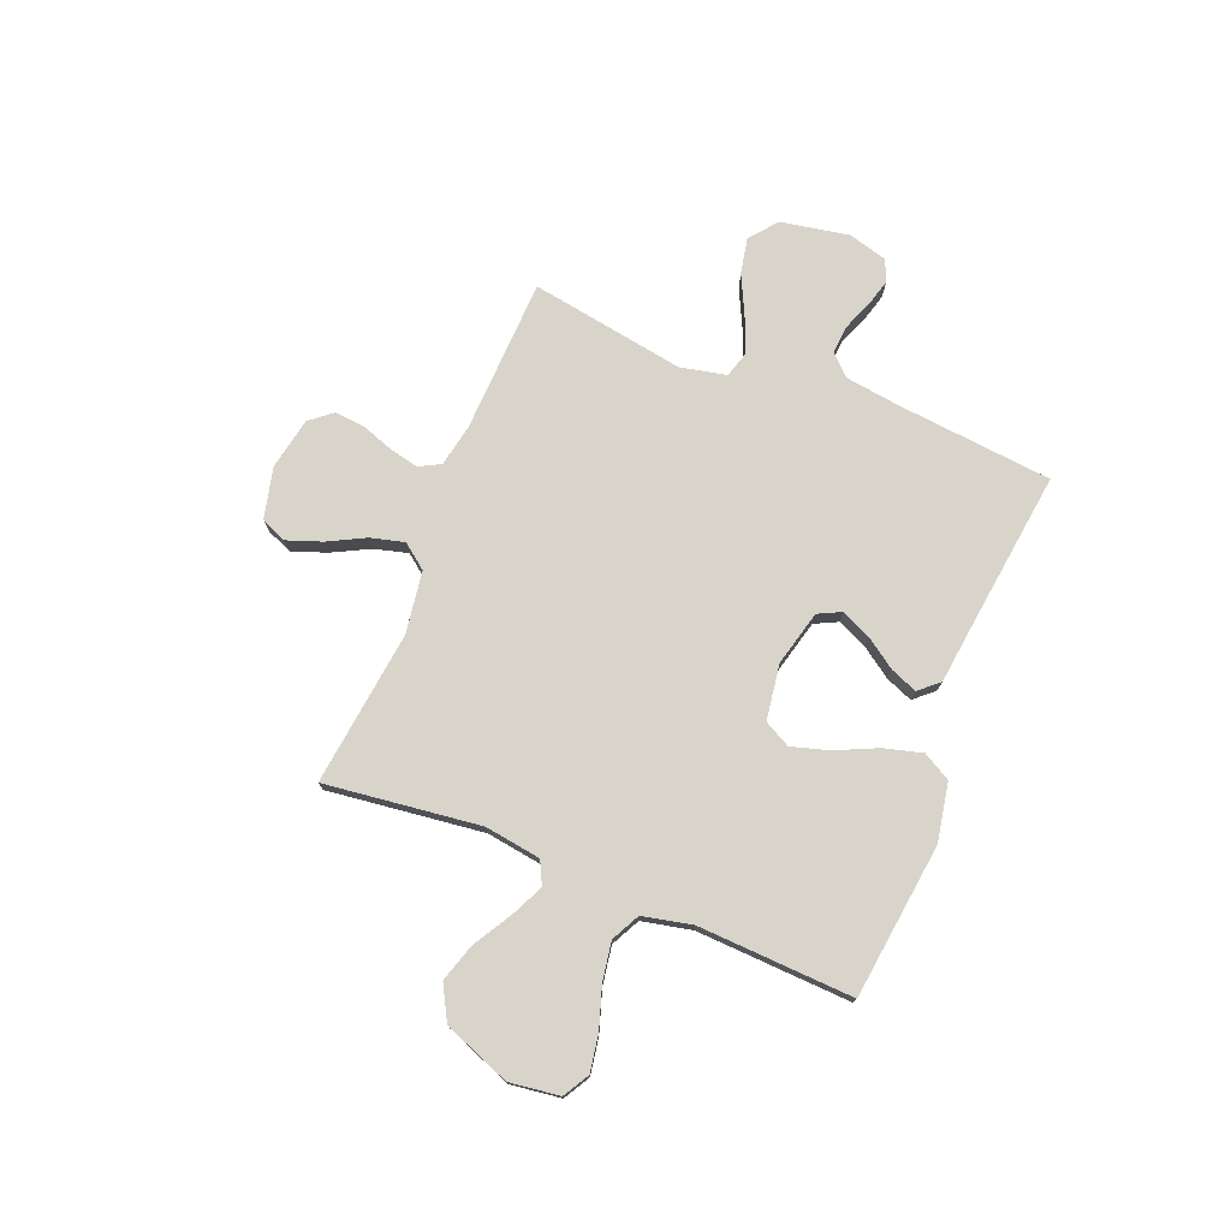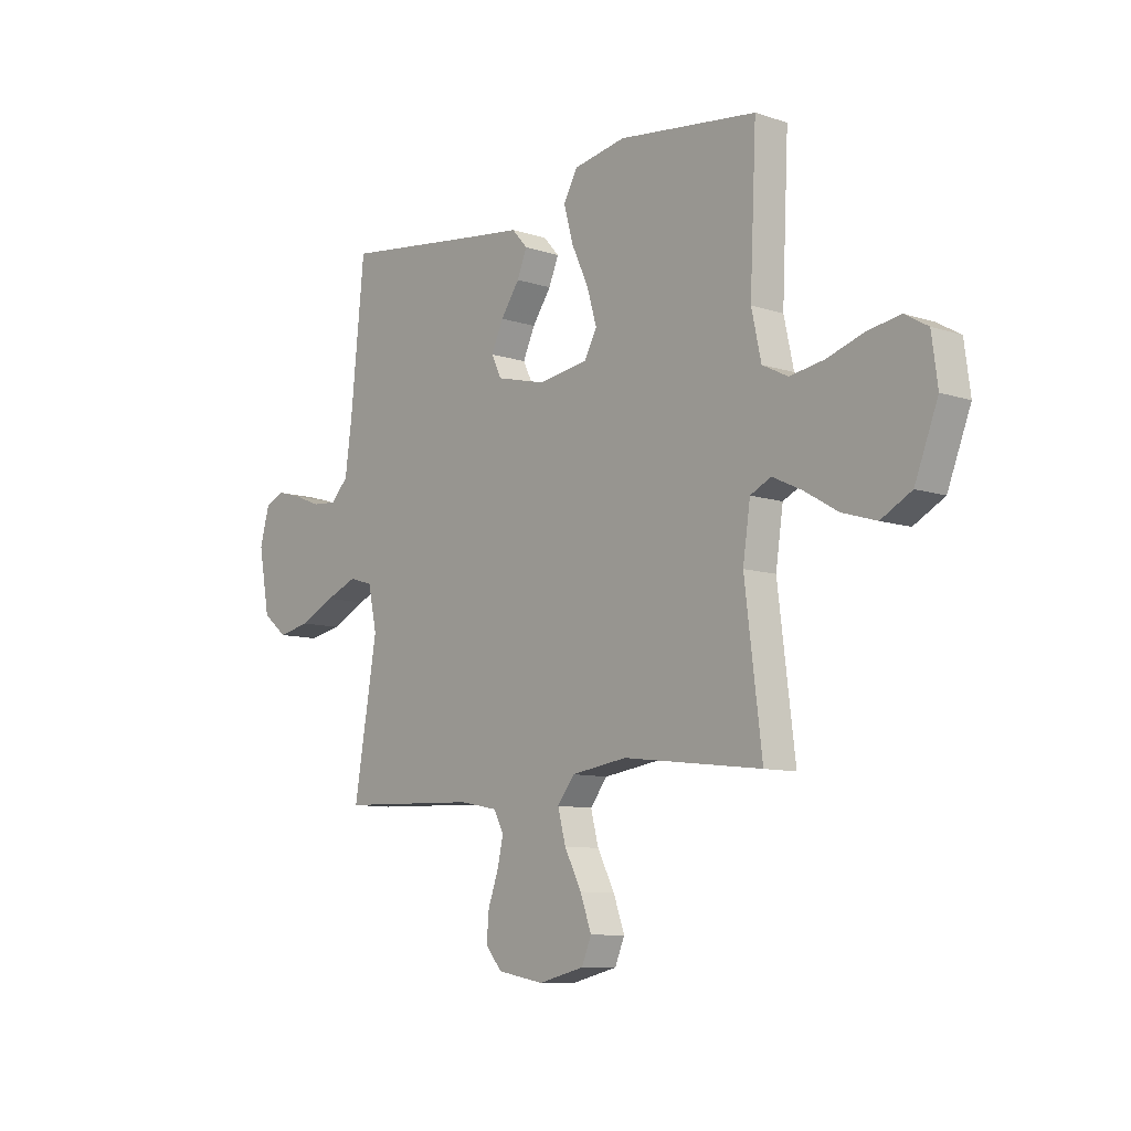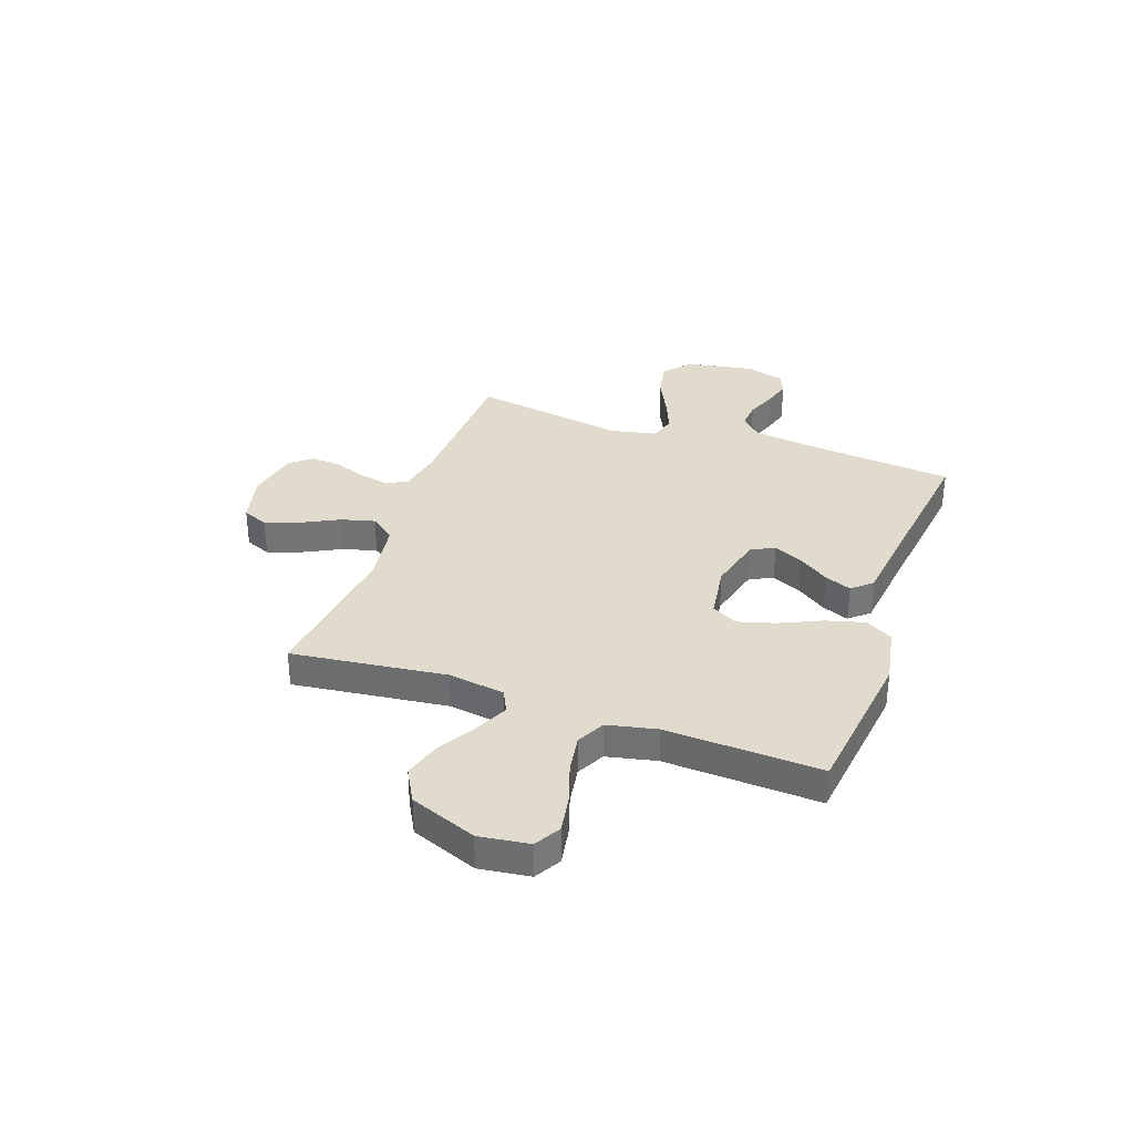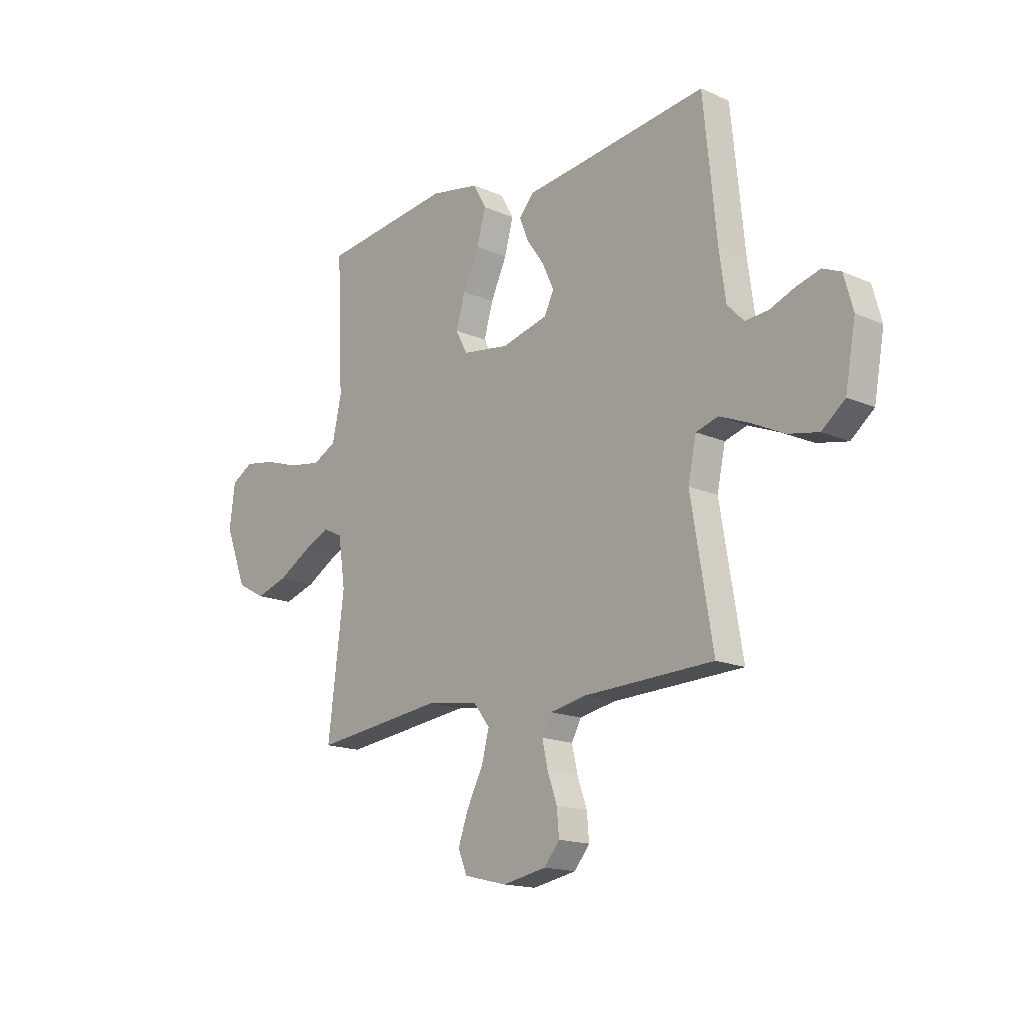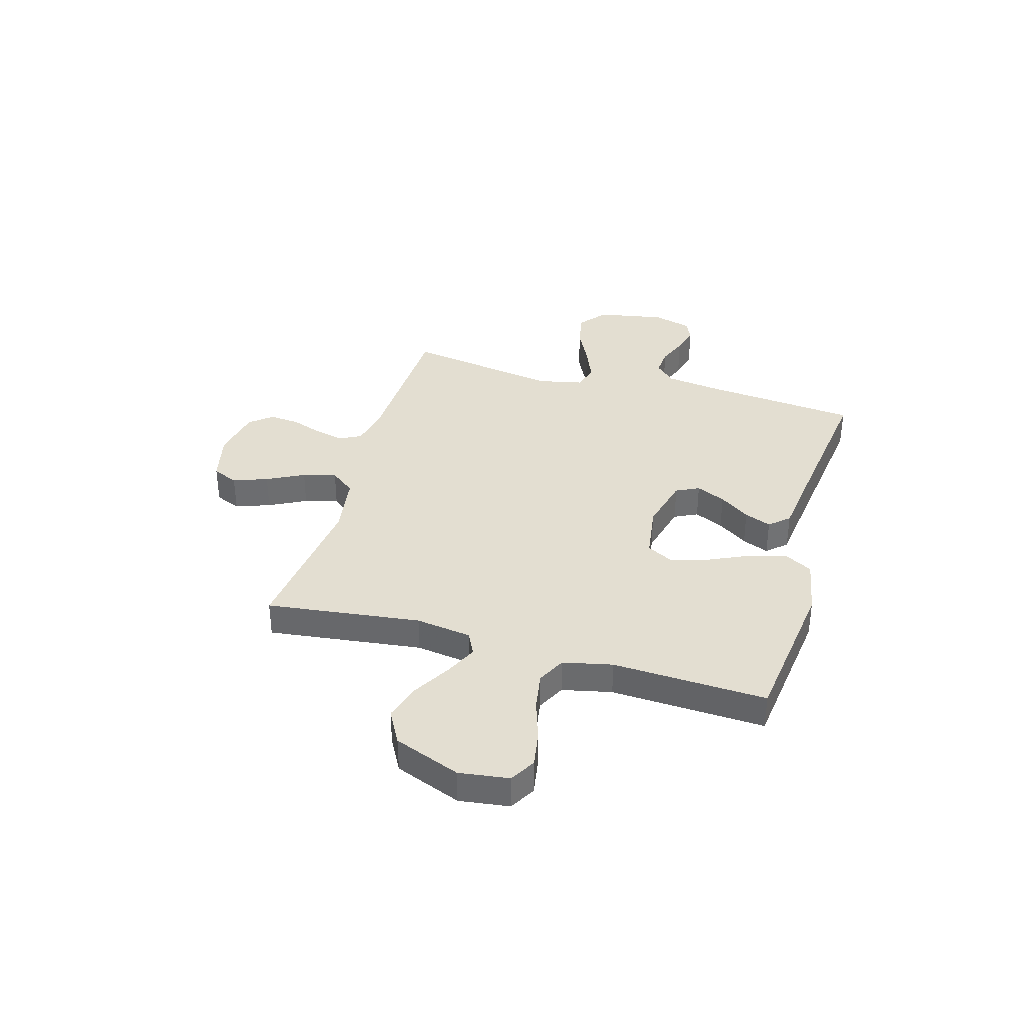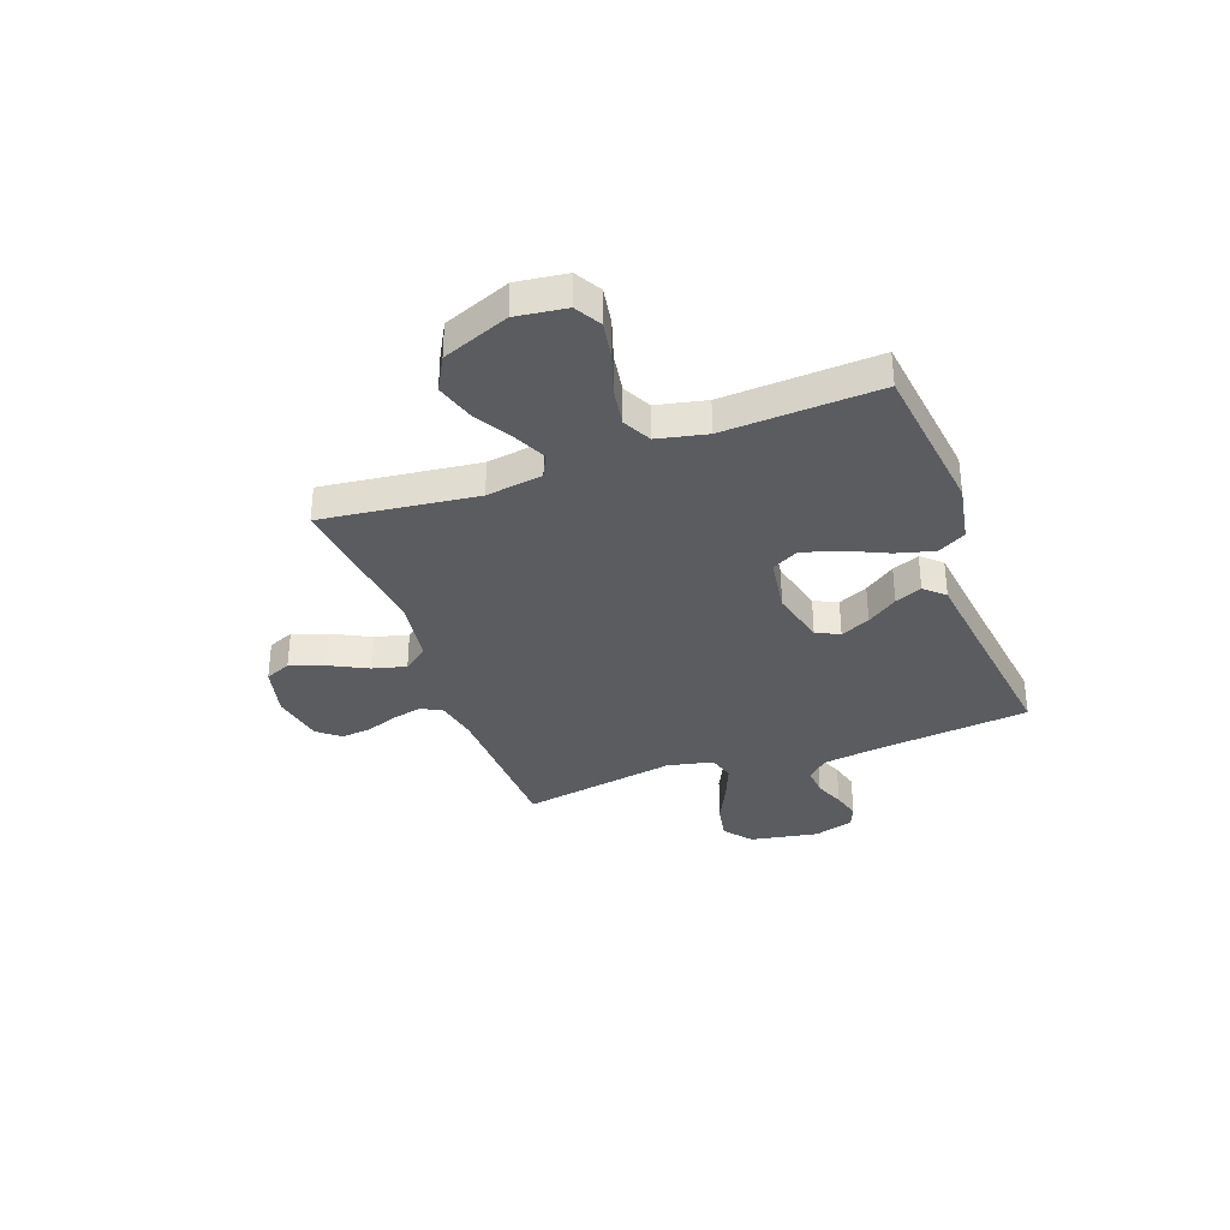
<metadata>
{"format":"obj","ext":"obj","renderer":"f3d","projection":"perspective","resolution":1024,"background":"white","views":[{"elev":75.2,"azim":-68.1,"up":"+Y"},{"elev":-9.4,"azim":-131.0,"up":"+Z"},{"elev":33.9,"azim":-70.5,"up":"+Y"},{"elev":-16.2,"azim":47.8,"up":"+Z"},{"elev":36.3,"azim":-74.0,"up":"+Y"},{"elev":-34.8,"azim":-69.9,"up":"+Y"}]}
</metadata>
<code>
v 0.5 0.07 -0.5
v 0.2 0.07 -0.511
v 0.118 0.07 -0.527
v 0.096 0.07 -0.568
v 0.109 0.07 -0.626
v 0.131 0.07 -0.688
v 0.136 0.07 -0.746
v 0.101 0.07 -0.789
v 0 0.07 -0.808
v -0.099 0.07 -0.784
v -0.12 0.07 -0.734
v -0.096 0.07 -0.667
v -0.059 0.07 -0.595
v -0.042 0.07 -0.53
v -0.079 0.07 -0.482
v -0.2 0.07 -0.464
v -0.5 0.07 -0.5
v -0.463 0.07 -0.2
v -0.479 0.07 -0.091
v -0.524 0.07 -0.069
v -0.587 0.07 -0.099
v -0.66 0.07 -0.142
v -0.734 0.07 -0.165
v -0.8 0.07 -0.129
v -0.85 0.07 0
v -0.837 0.07 0.097
v -0.787 0.07 0.126
v -0.716 0.07 0.114
v -0.636 0.07 0.088
v -0.562 0.07 0.076
v -0.507 0.07 0.104
v -0.486 0.07 0.2
v -0.5 0.07 0.5
v -0.2 0.07 0.537
v -0.087 0.07 0.516
v -0.057 0.07 0.462
v -0.077 0.07 0.388
v -0.114 0.07 0.308
v -0.135 0.07 0.236
v -0.108 0.07 0.185
v 0 0.07 0.169
v 0.107 0.07 0.196
v 0.129 0.07 0.241
v 0.103 0.07 0.298
v 0.062 0.07 0.357
v 0.041 0.07 0.409
v 0.075 0.07 0.447
v 0.2 0.07 0.462
v 0.5 0.07 0.5
v 0.53 0.07 0.2
v 0.545 0.07 0.091
v 0.583 0.07 0.052
v 0.636 0.07 0.056
v 0.694 0.07 0.079
v 0.748 0.07 0.094
v 0.79 0.07 0.076
v 0.811 0.07 0
v 0.787 0.07 -0.132
v 0.734 0.07 -0.175
v 0.664 0.07 -0.161
v 0.588 0.07 -0.124
v 0.52 0.07 -0.096
v 0.469 0.07 -0.111
v 0.45 0.07 -0.2
v 0.5 0 -0.5
v 0.2 0 -0.511
v 0.118 0 -0.527
v 0.096 0 -0.568
v 0.109 0 -0.626
v 0.131 0 -0.688
v 0.136 0 -0.746
v 0.101 0 -0.789
v 0 0 -0.808
v -0.099 0 -0.784
v -0.12 0 -0.734
v -0.096 0 -0.667
v -0.059 0 -0.595
v -0.042 0 -0.53
v -0.079 0 -0.482
v -0.2 0 -0.464
v -0.5 0 -0.5
v -0.463 0 -0.2
v -0.479 0 -0.091
v -0.524 0 -0.069
v -0.587 0 -0.099
v -0.66 0 -0.142
v -0.734 0 -0.165
v -0.8 0 -0.129
v -0.85 0 0
v -0.837 0 0.097
v -0.787 0 0.126
v -0.716 0 0.114
v -0.636 0 0.088
v -0.562 0 0.076
v -0.507 0 0.104
v -0.486 0 0.2
v -0.5 0 0.5
v -0.2 0 0.537
v -0.087 0 0.516
v -0.057 0 0.462
v -0.077 0 0.388
v -0.114 0 0.308
v -0.135 0 0.236
v -0.108 0 0.185
v 0 0 0.169
v 0.107 0 0.196
v 0.129 0 0.241
v 0.103 0 0.298
v 0.062 0 0.357
v 0.041 0 0.409
v 0.075 0 0.447
v 0.2 0 0.462
v 0.5 0 0.5
v 0.53 0 0.2
v 0.545 0 0.091
v 0.583 0 0.052
v 0.636 0 0.056
v 0.694 0 0.079
v 0.748 0 0.094
v 0.79 0 0.076
v 0.811 0 0
v 0.787 0 -0.132
v 0.734 0 -0.175
v 0.664 0 -0.161
v 0.588 0 -0.124
v 0.52 0 -0.096
v 0.469 0 -0.111
v 0.45 0 -0.2
f 58 59 60 61
f 58 61 62
f 57 58 62
f 56 57 62 63
f 53 54 55 56
f 48 49 50
f 48 50 51
f 47 48 51
f 44 45 46 47
f 43 44 47 51
f 42 43 51 52
f 35 36 37 38
f 35 38 39
f 32 33 34 35
f 31 32 35 39
f 30 31 39 40
f 26 27 28 29
f 26 29 30
f 25 26 30
f 21 22 23 24
f 20 21 24 25
f 16 17 18
f 15 16 18 19
f 10 11 12 13
f 10 13 14
f 9 10 14
f 8 9 14
f 5 6 7 8
f 4 5 8 14
f 3 4 14 15
f 64 1 2
f 63 64 2 3
f 53 56 63
f 52 53 63
f 41 42 52 63
f 20 25 30 40
f 19 20 40 41
f 19 41 63
f 3 15 19 63
f 125 124 123 122
f 126 125 122
f 126 122 121
f 127 126 121 120
f 120 119 118 117
f 114 113 112
f 115 114 112
f 115 112 111
f 111 110 109 108
f 115 111 108 107
f 116 115 107 106
f 102 101 100 99
f 103 102 99
f 99 98 97 96
f 103 99 96 95
f 104 103 95 94
f 93 92 91 90
f 94 93 90
f 94 90 89
f 88 87 86 85
f 89 88 85 84
f 82 81 80
f 83 82 80 79
f 77 76 75 74
f 78 77 74
f 78 74 73
f 78 73 72
f 72 71 70 69
f 78 72 69 68
f 79 78 68 67
f 66 65 128
f 67 66 128 127
f 127 120 117
f 127 117 116
f 127 116 106 105
f 104 94 89 84
f 105 104 84 83
f 127 105 83
f 127 83 79 67
f 1 65 66 2
f 2 66 67 3
f 3 67 68 4
f 4 68 69 5
f 5 69 70 6
f 6 70 71 7
f 7 71 72 8
f 8 72 73 9
f 9 73 74 10
f 10 74 75 11
f 11 75 76 12
f 12 76 77 13
f 13 77 78 14
f 14 78 79 15
f 15 79 80 16
f 16 80 81 17
f 17 81 82 18
f 18 82 83 19
f 19 83 84 20
f 20 84 85 21
f 21 85 86 22
f 22 86 87 23
f 23 87 88 24
f 24 88 89 25
f 25 89 90 26
f 26 90 91 27
f 27 91 92 28
f 28 92 93 29
f 29 93 94 30
f 30 94 95 31
f 31 95 96 32
f 32 96 97 33
f 33 97 98 34
f 34 98 99 35
f 35 99 100 36
f 36 100 101 37
f 37 101 102 38
f 38 102 103 39
f 39 103 104 40
f 40 104 105 41
f 41 105 106 42
f 42 106 107 43
f 43 107 108 44
f 44 108 109 45
f 45 109 110 46
f 46 110 111 47
f 47 111 112 48
f 48 112 113 49
f 49 113 114 50
f 50 114 115 51
f 51 115 116 52
f 52 116 117 53
f 53 117 118 54
f 54 118 119 55
f 55 119 120 56
f 56 120 121 57
f 57 121 122 58
f 58 122 123 59
f 59 123 124 60
f 60 124 125 61
f 61 125 126 62
f 62 126 127 63
f 63 127 128 64
f 64 128 65 1

</code>
